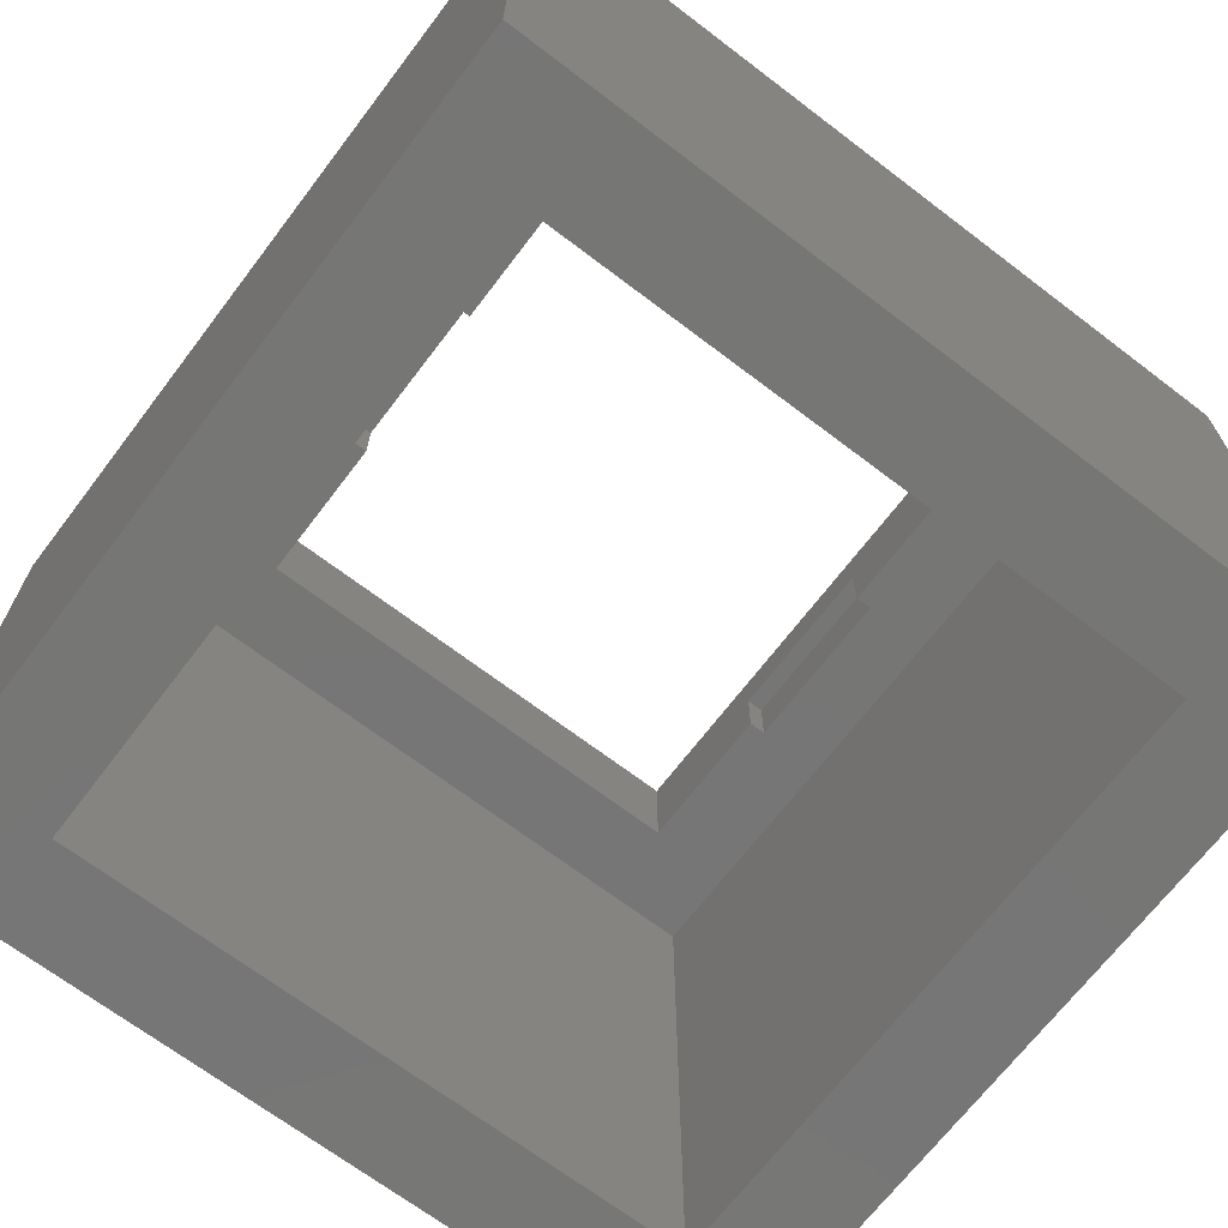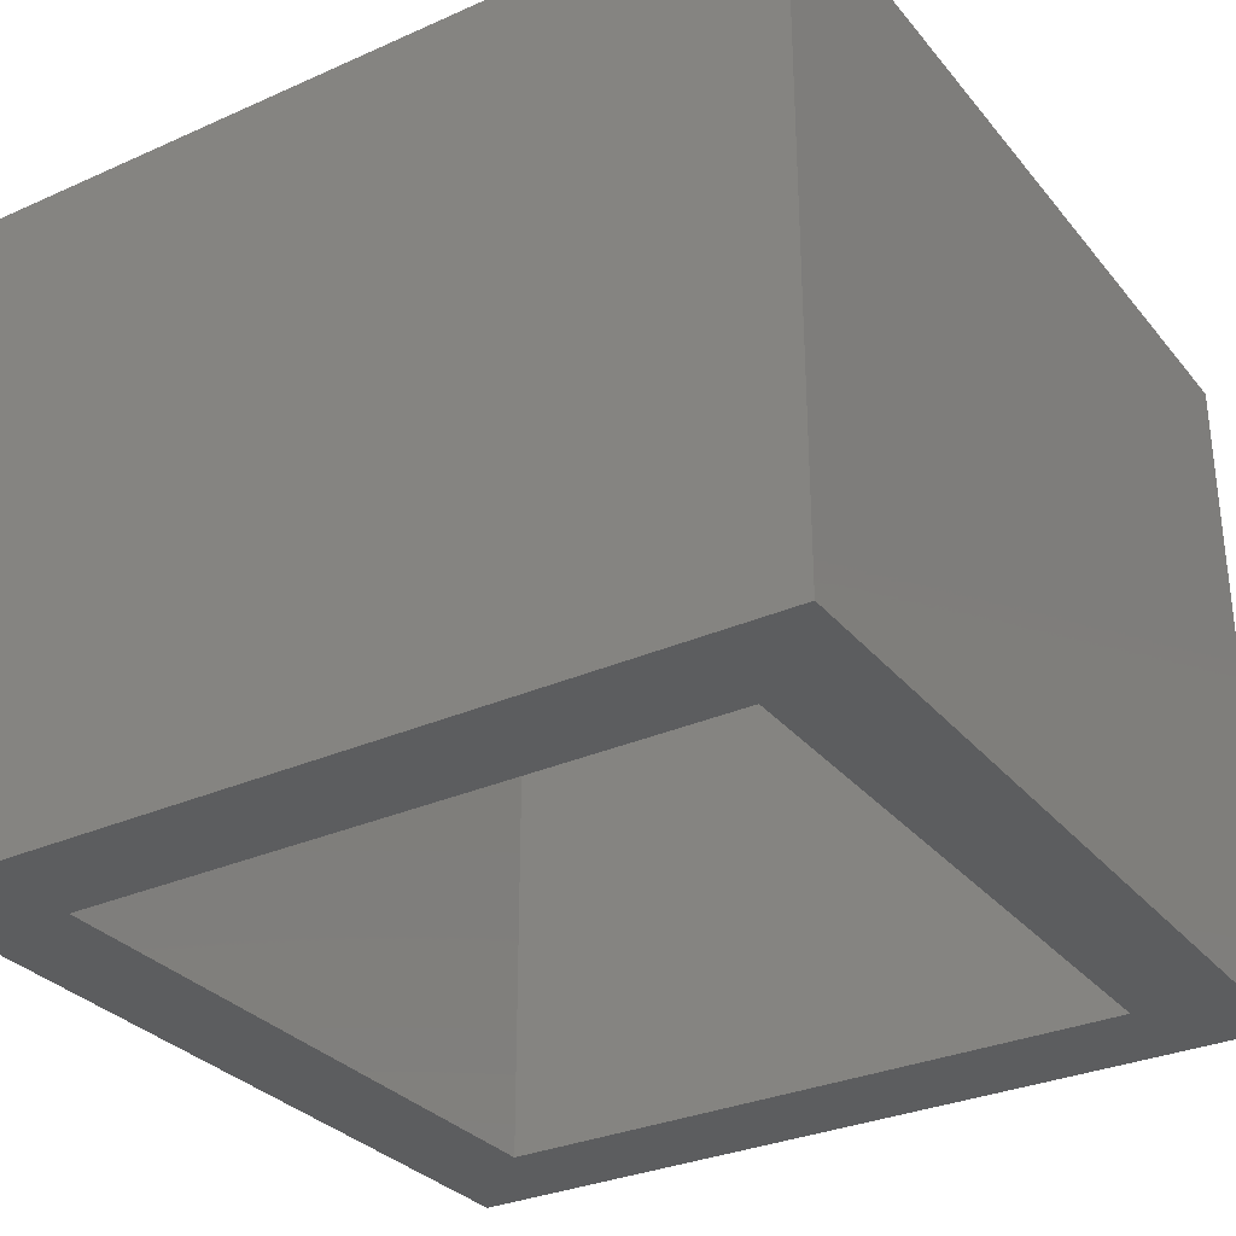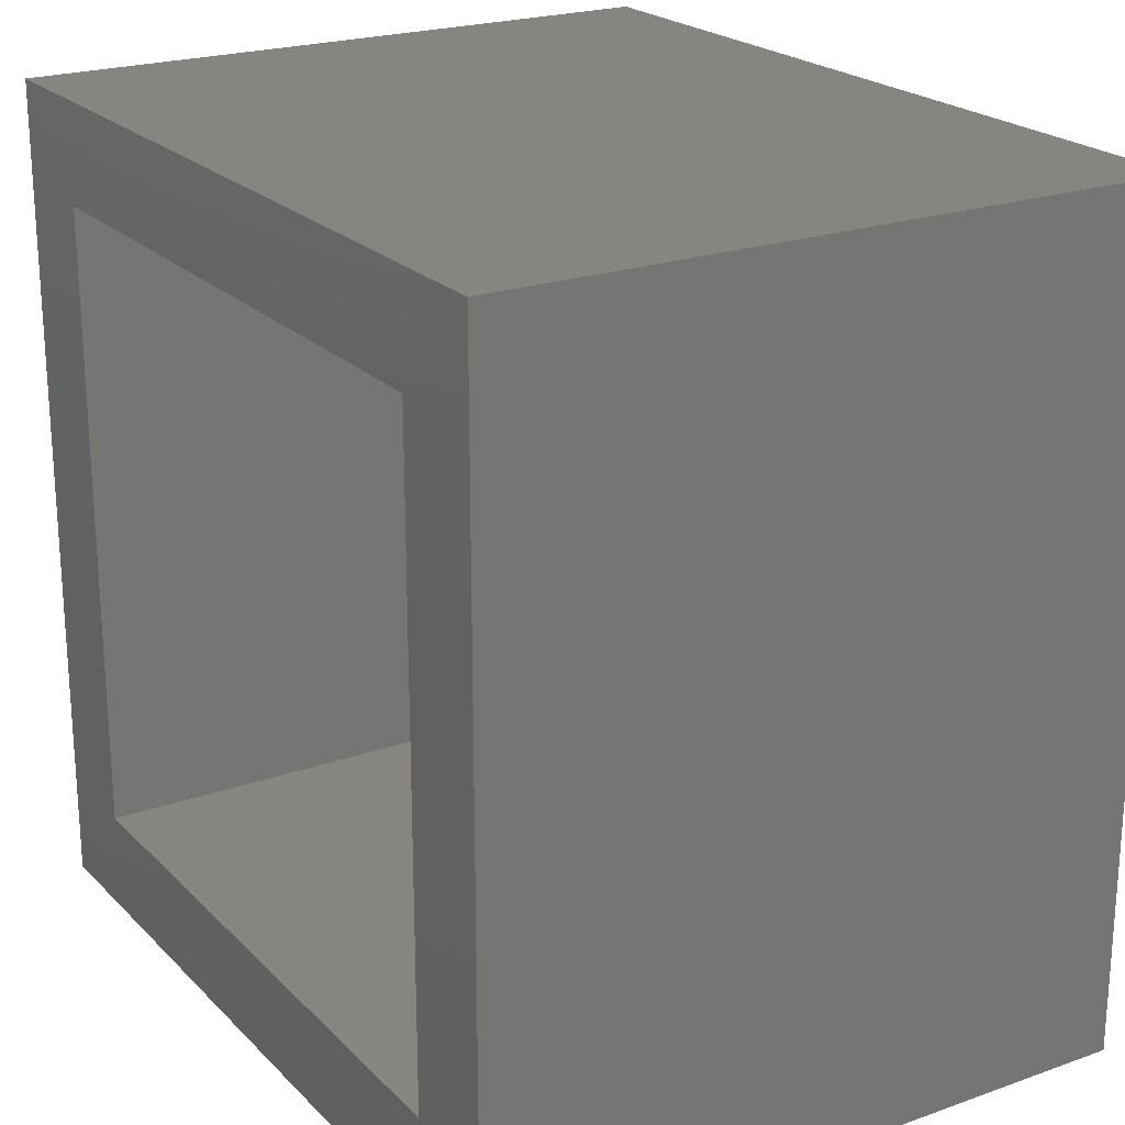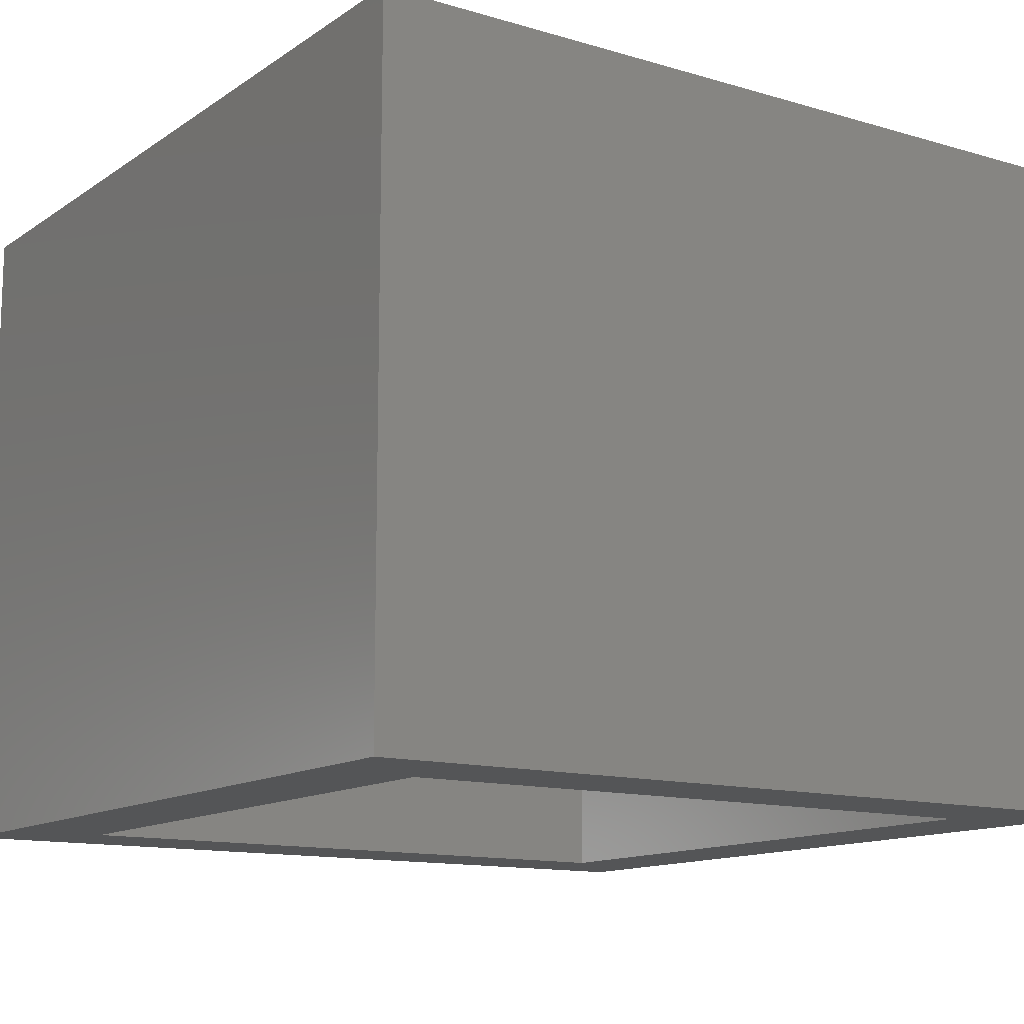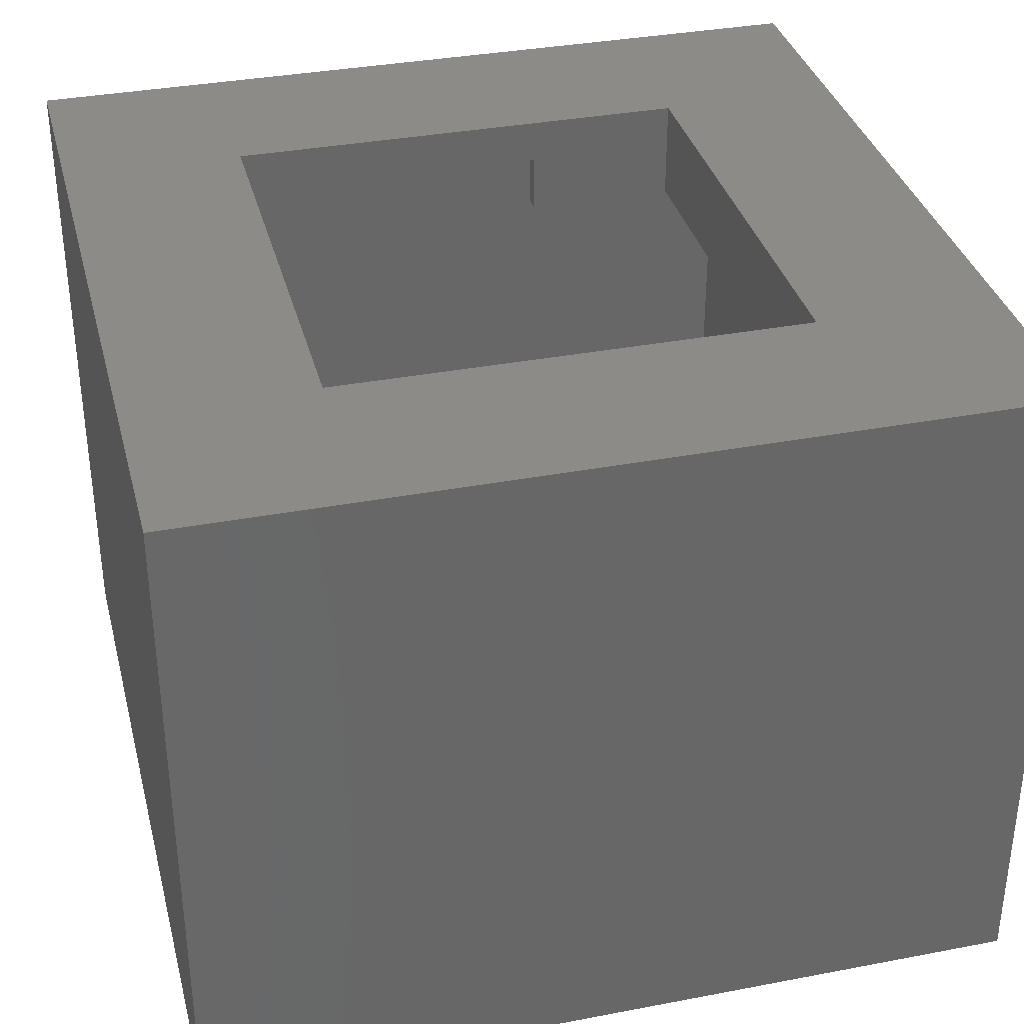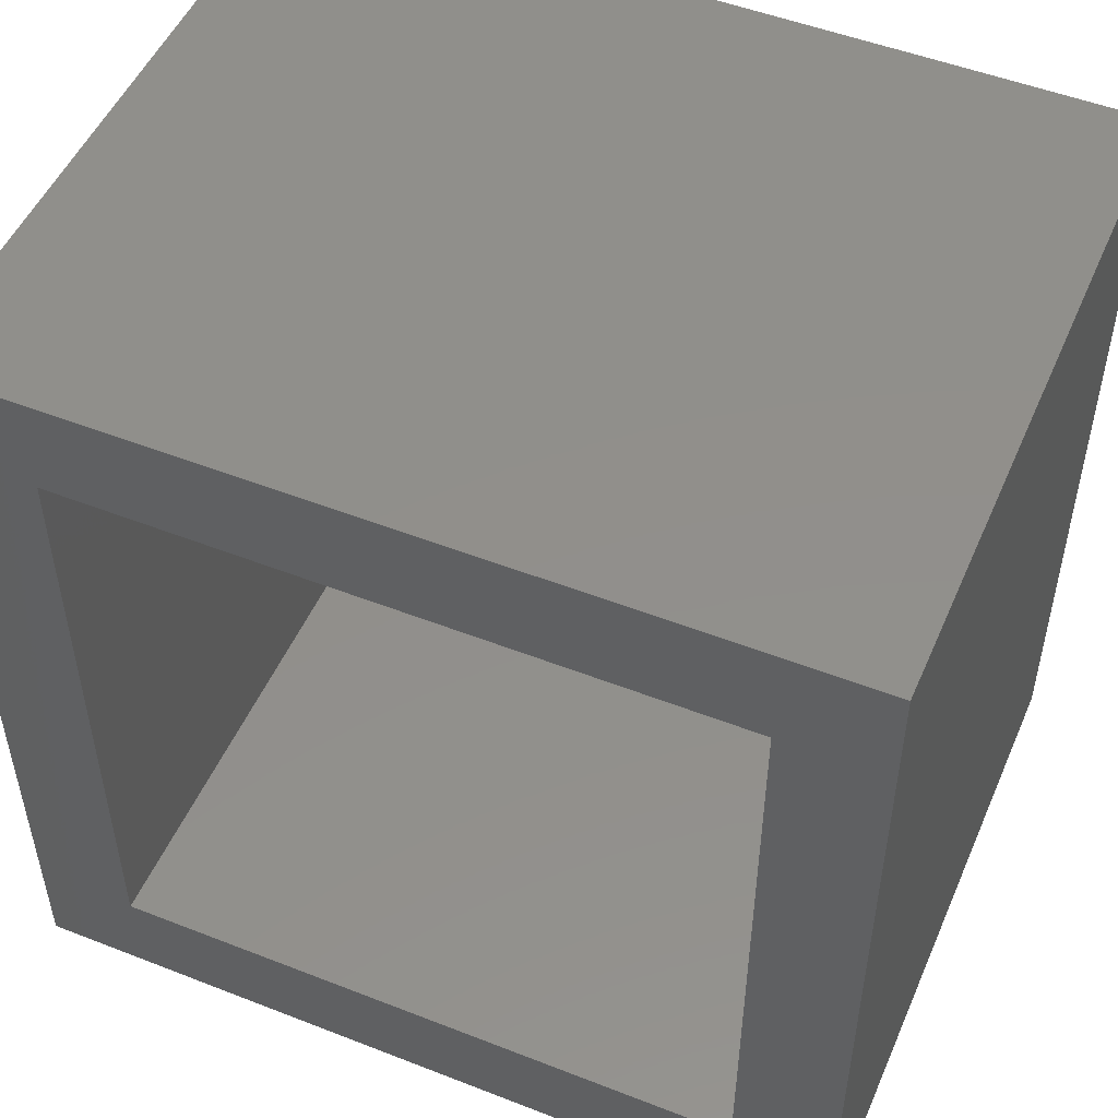
<metadata>
{"format":"stl","ext":"stl","renderer":"f3d","projection":"perspective","resolution":1024,"background":"white","views":[{"elev":-68.7,"azim":-127.3,"up":"+Z"},{"elev":-31.2,"azim":122.3,"up":"+Z"},{"elev":22.1,"azim":-121.6,"up":"+Y"},{"elev":-12.9,"azim":-124.1,"up":"+Z"},{"elev":35.1,"azim":165.8,"up":"+Z"},{"elev":50.8,"azim":-156.9,"up":"+Y"}]}
</metadata>
<code>
# stl→obj: 40 verts, 80 faces
v 12.5 -12.5 20.08
v 12.5 12.5 3.815e-08
v 12.5 12.5 20.08
v 12.5 -12.5 3.815e-08
v 9.5 -9.5 3.815e-08
v -9.5 -9.5 3.815e-08
v -12.5 -12.5 3.815e-08
v -9.5 9.5 3.815e-08
v 9.5 9.5 3.815e-08
v -12.5 12.5 3.815e-08
v -12.5 12.5 20.08
v -12.5 -12.5 20.08
v 9.5 9.5 17.08
v -9.5 9.5 17.08
v -9.5 -9.5 17.08
v 9.5 -9.5 17.08
v 7 7 20.08
v -7 7 20.08
v -7 -7 20.08
v 7 -7 20.08
v -2.5 7 17.08
v -7 7 17.08
v -2.5 7.5 17.08
v 7 -7 17.08
v 2.5 -7.5 17.08
v -2.5 -7.5 17.08
v -7 -7 17.08
v -2.5 -7 17.08
v 7 7 17.08
v 2.5 7.5 17.08
v 2.5 7 17.08
v 2.5 -7 17.08
v -2.5 7 18.78
v 2.5 7 18.78
v 2.5 7.5 18.78
v -2.5 7.5 18.78
v 2.5 -7 18.78
v -2.5 -7 18.78
v -2.5 -7.5 18.78
v 2.5 -7.5 18.78
f 1 2 3
f 2 1 4
f 4 5 2
f 4 6 5
f 6 7 8
f 7 6 4
f 9 2 5
f 8 2 9
f 8 10 2
f 10 8 7
f 7 11 10
f 11 7 12
f 2 11 3
f 11 2 10
f 8 13 14
f 13 8 9
f 15 8 14
f 8 15 6
f 7 1 12
f 1 7 4
f 5 15 16
f 15 5 6
f 5 13 9
f 13 5 16
f 3 17 1
f 3 18 17
f 18 11 19
f 11 18 3
f 20 1 17
f 19 1 20
f 19 12 1
f 12 19 11
f 21 22 23
f 16 24 13
f 16 25 24
f 16 26 25
f 26 27 28
f 15 26 16
f 27 15 22
f 26 15 27
f 29 13 24
f 30 29 31
f 29 30 13
f 23 13 30
f 14 23 22
f 23 14 13
f 14 22 15
f 24 25 32
f 18 33 17
f 22 33 18
f 33 22 21
f 34 17 33
f 29 34 31
f 34 29 17
f 31 35 30
f 35 31 34
f 33 35 34
f 35 33 36
f 33 23 36
f 23 33 21
f 23 35 36
f 35 23 30
f 20 37 19
f 24 37 20
f 37 24 32
f 38 19 37
f 27 38 28
f 38 27 19
f 39 28 38
f 28 39 26
f 39 37 40
f 37 39 38
f 25 37 32
f 37 25 40
f 25 39 40
f 39 25 26
f 24 17 29
f 17 24 20
f 19 22 18
f 22 19 27

</code>
